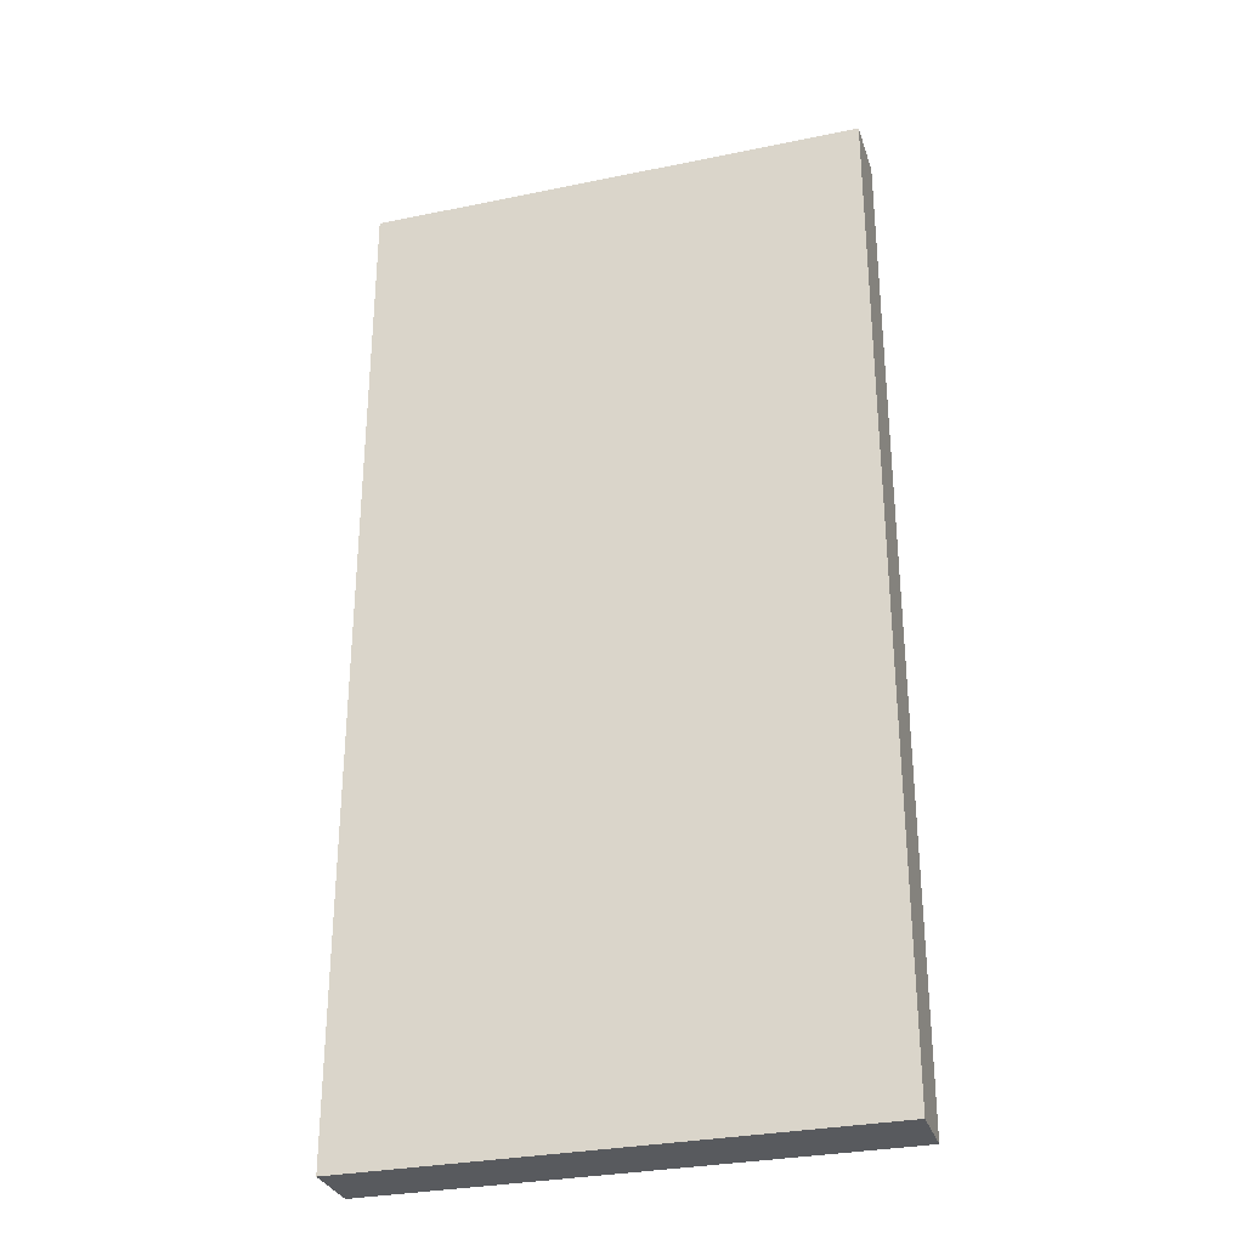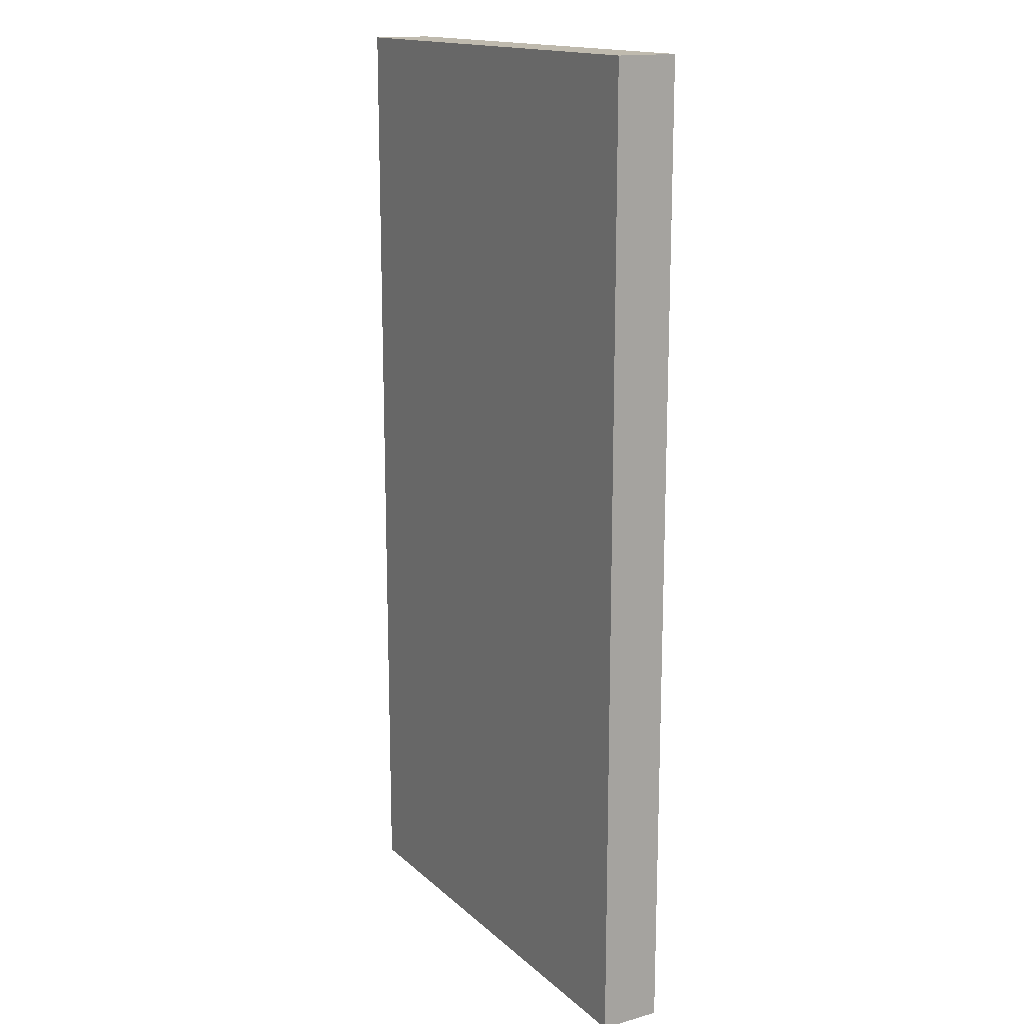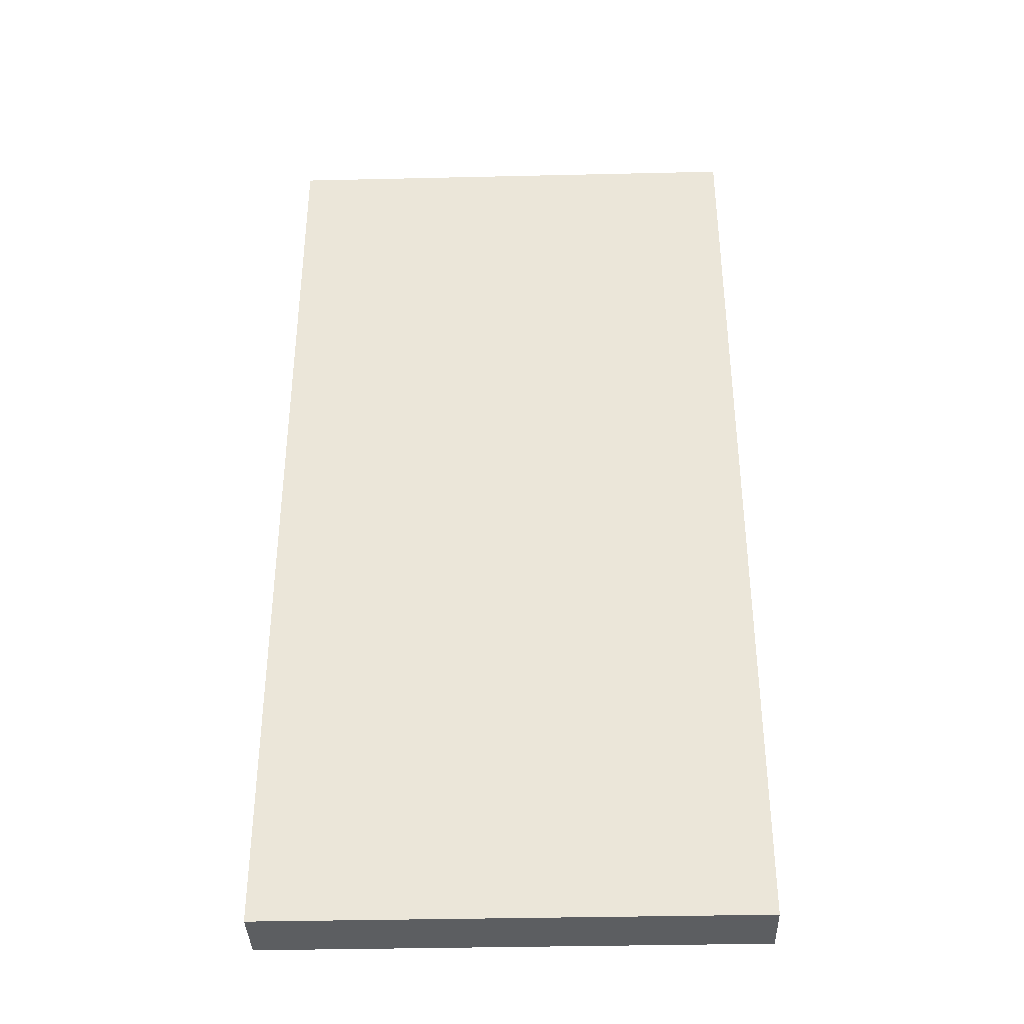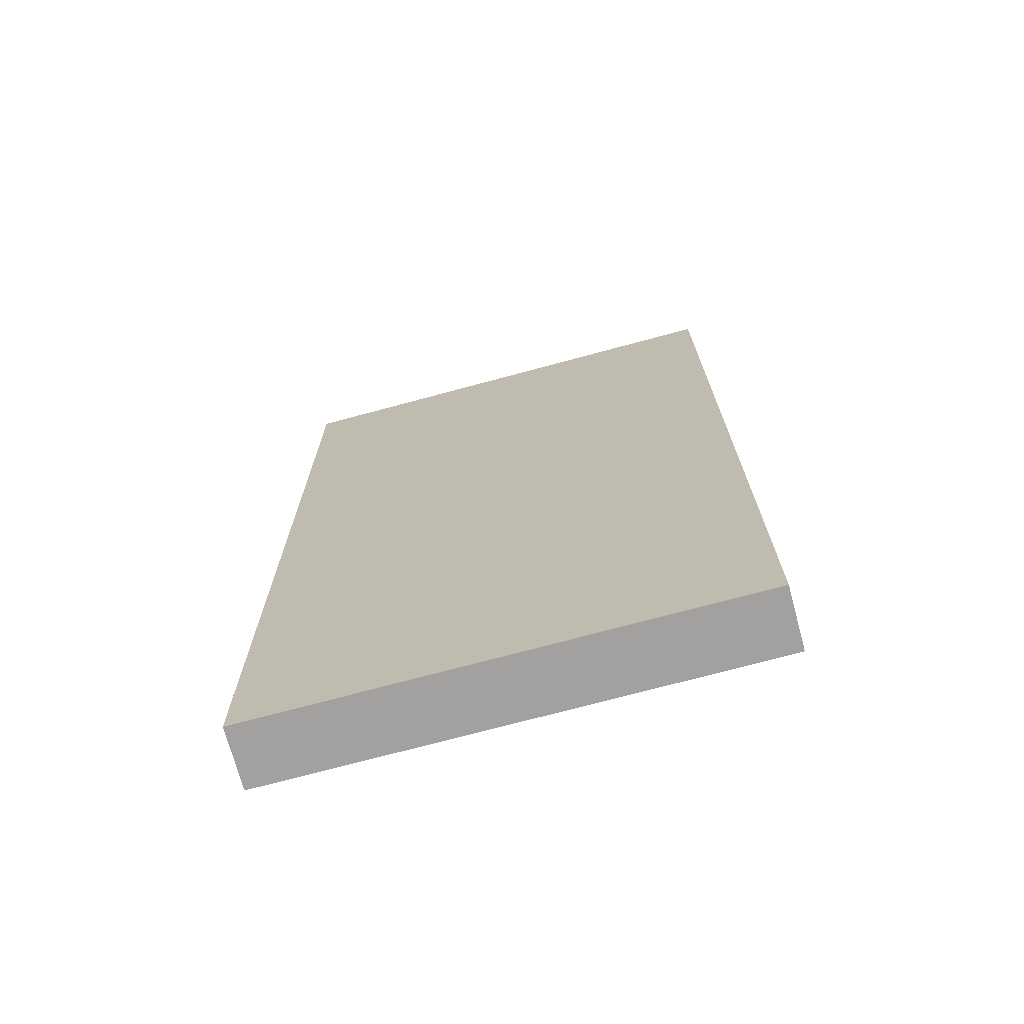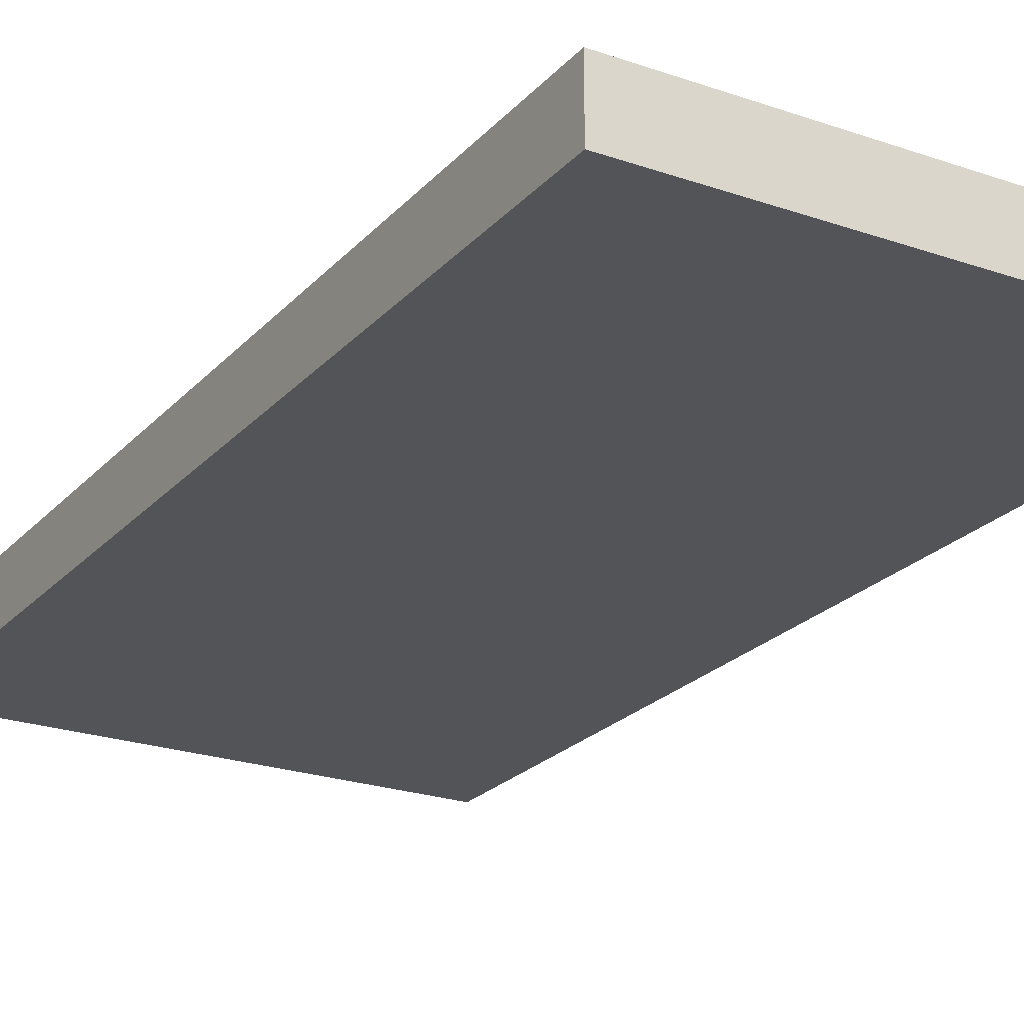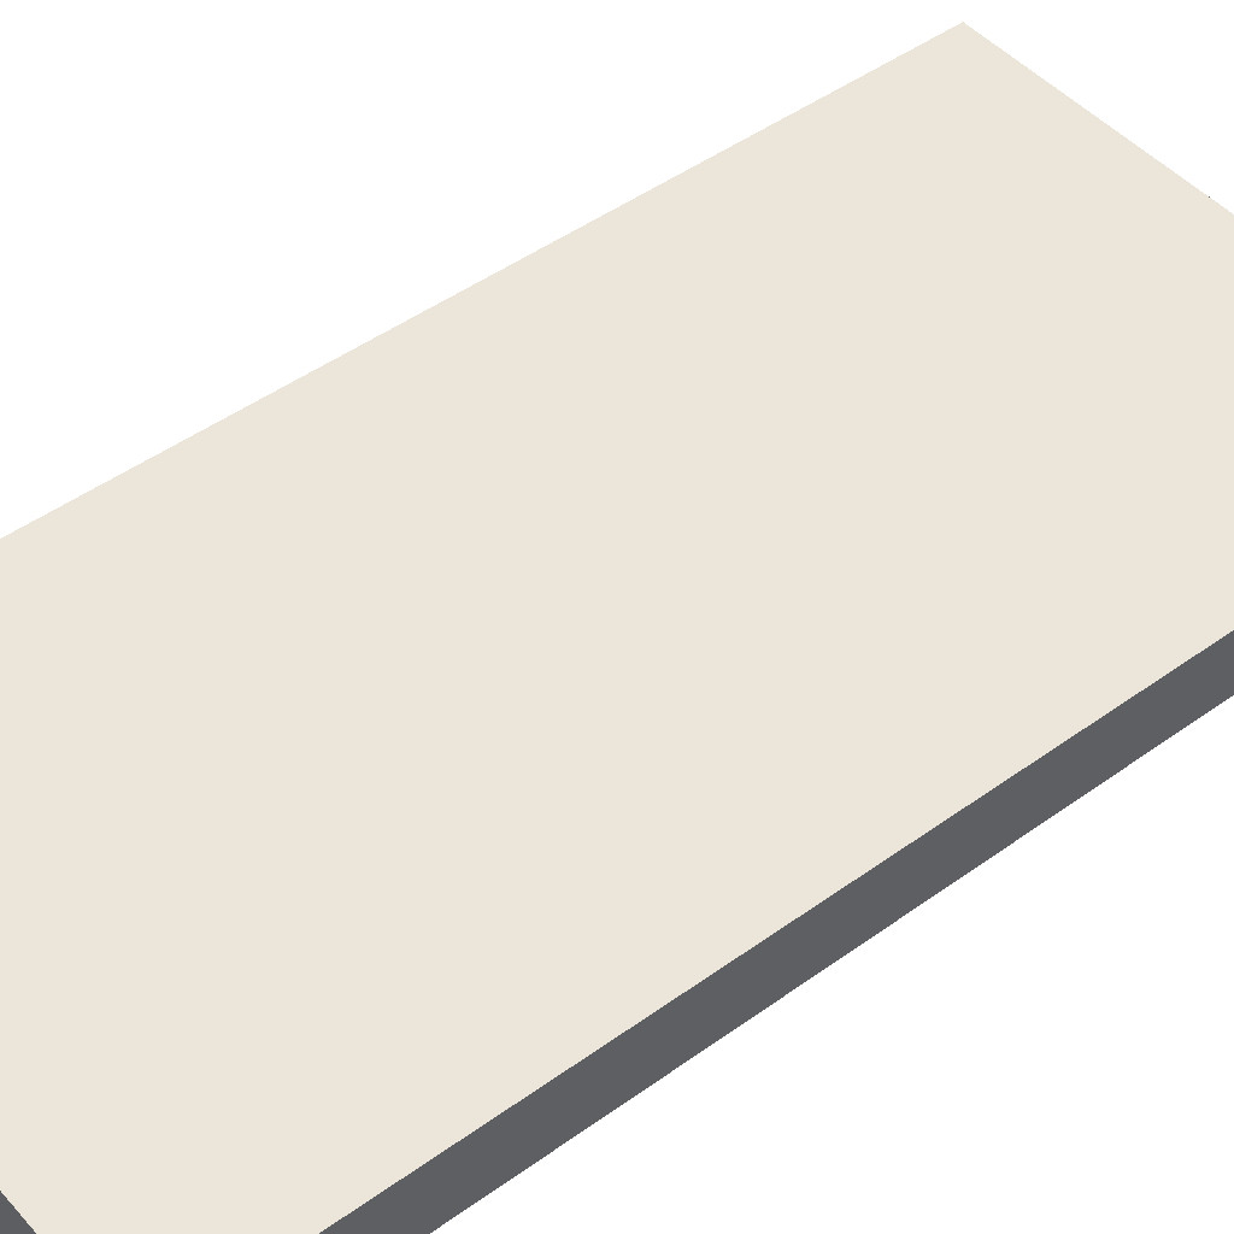
<metadata>
{"format":"obj","ext":"obj","renderer":"f3d","projection":"perspective","resolution":1024,"background":"white","views":[{"elev":-30.7,"azim":16.5,"up":"+Y"},{"elev":15.7,"azim":-120.0,"up":"+Y"},{"elev":-37.3,"azim":-178.3,"up":"+Y"},{"elev":-72.3,"azim":-164.9,"up":"+Y"},{"elev":-23.2,"azim":149.5,"up":"+Z"},{"elev":47.1,"azim":50.8,"up":"+Z"}]}
</metadata>
<code>
o cube
v 1 2 0.5625
v 1 2 0.4375
v 1 0 0.5625
v 1 0 0.4375
v 0 2 0.4375
v 0 2 0.5625
v 0 0 0.4375
v 0 0 0.5625
f 4 7 5 2
f 3 4 2 1
f 8 3 1 6
f 7 8 6 5
f 6 1 2 5
f 7 4 3 8

</code>
